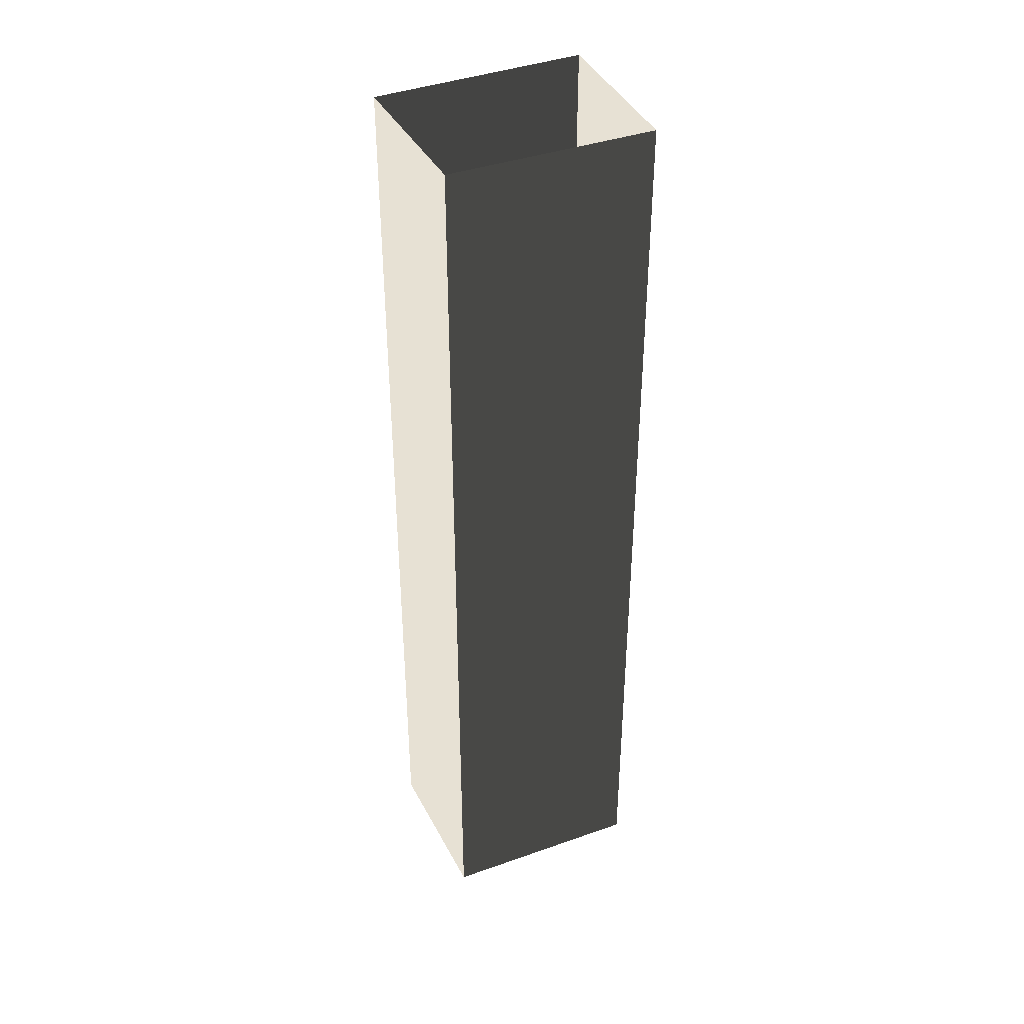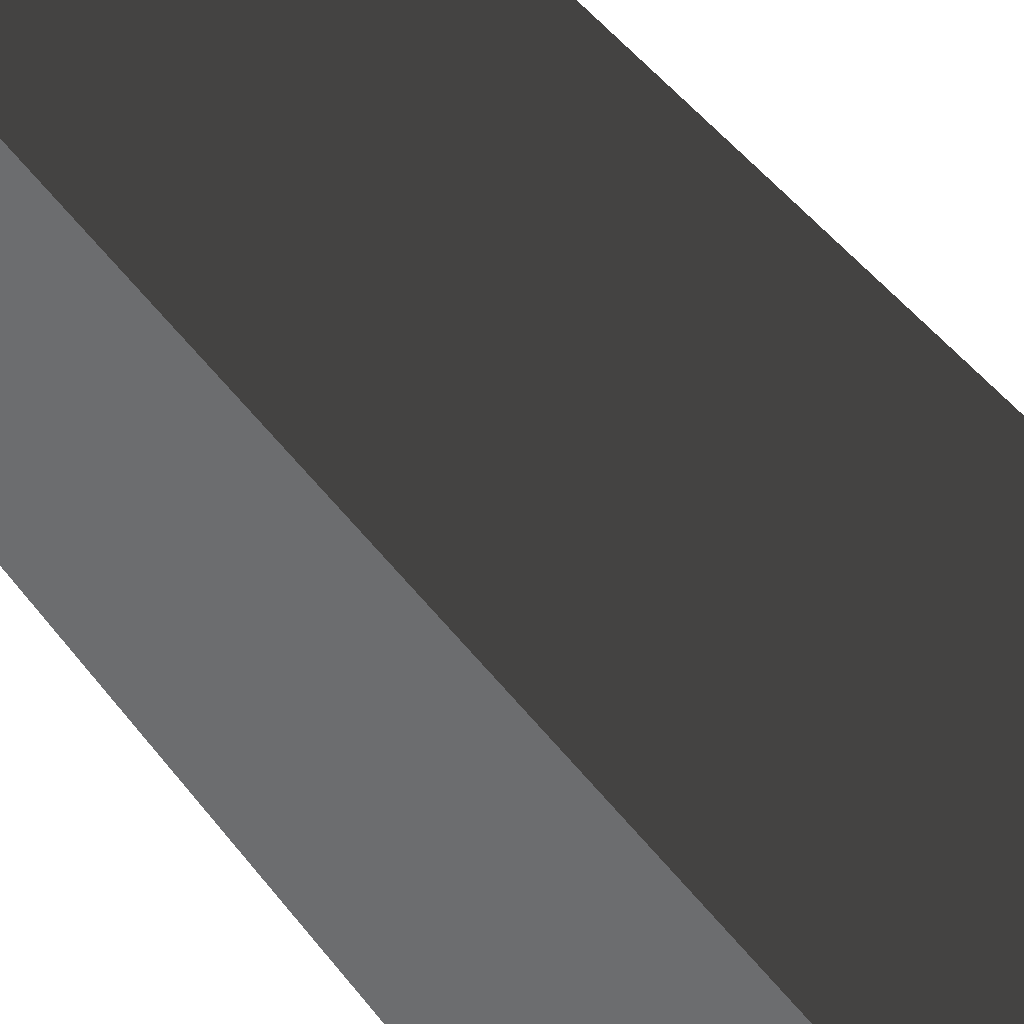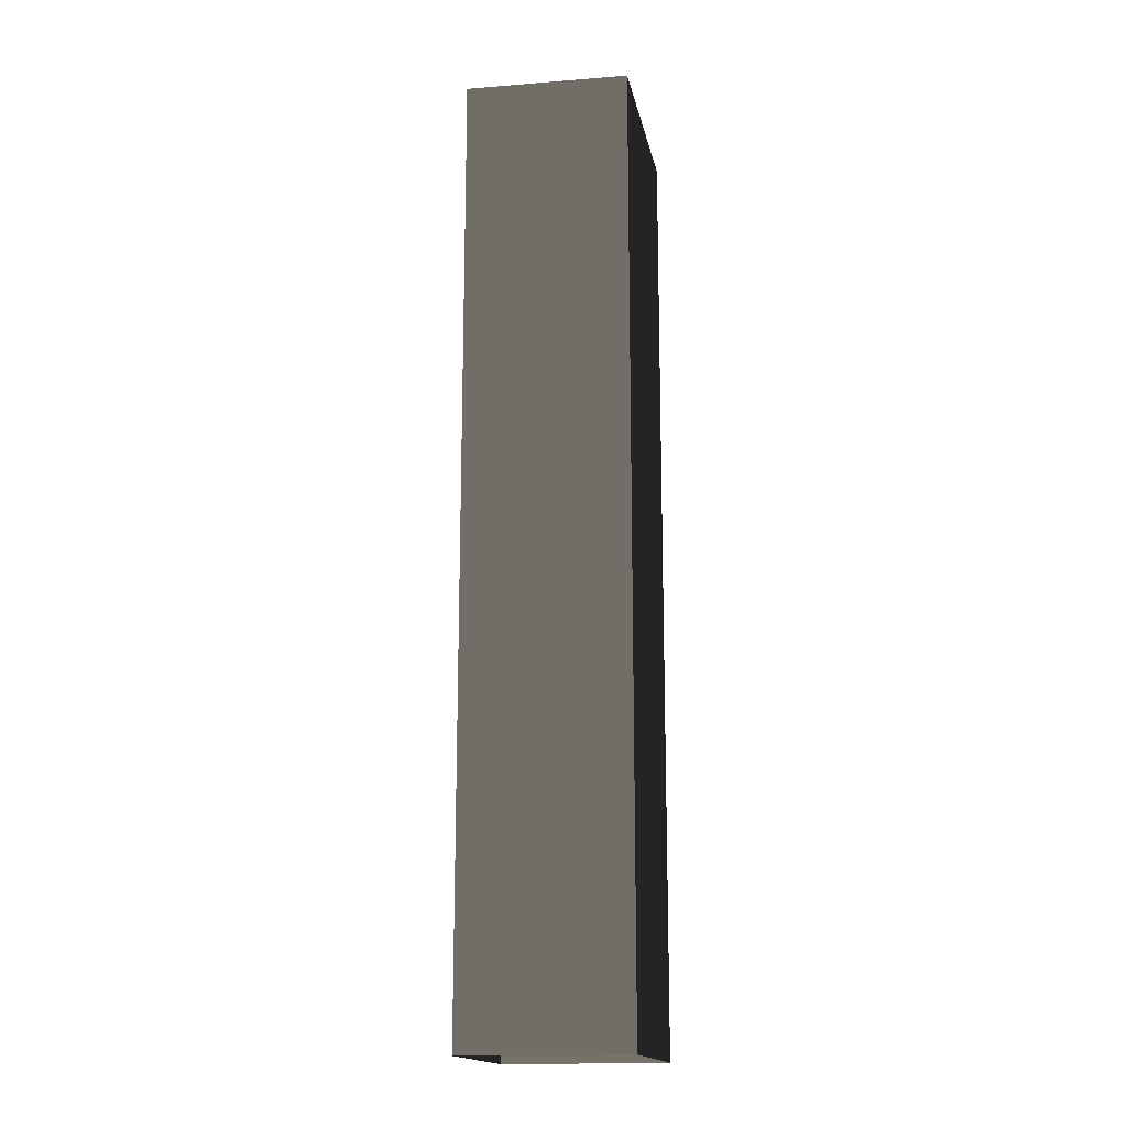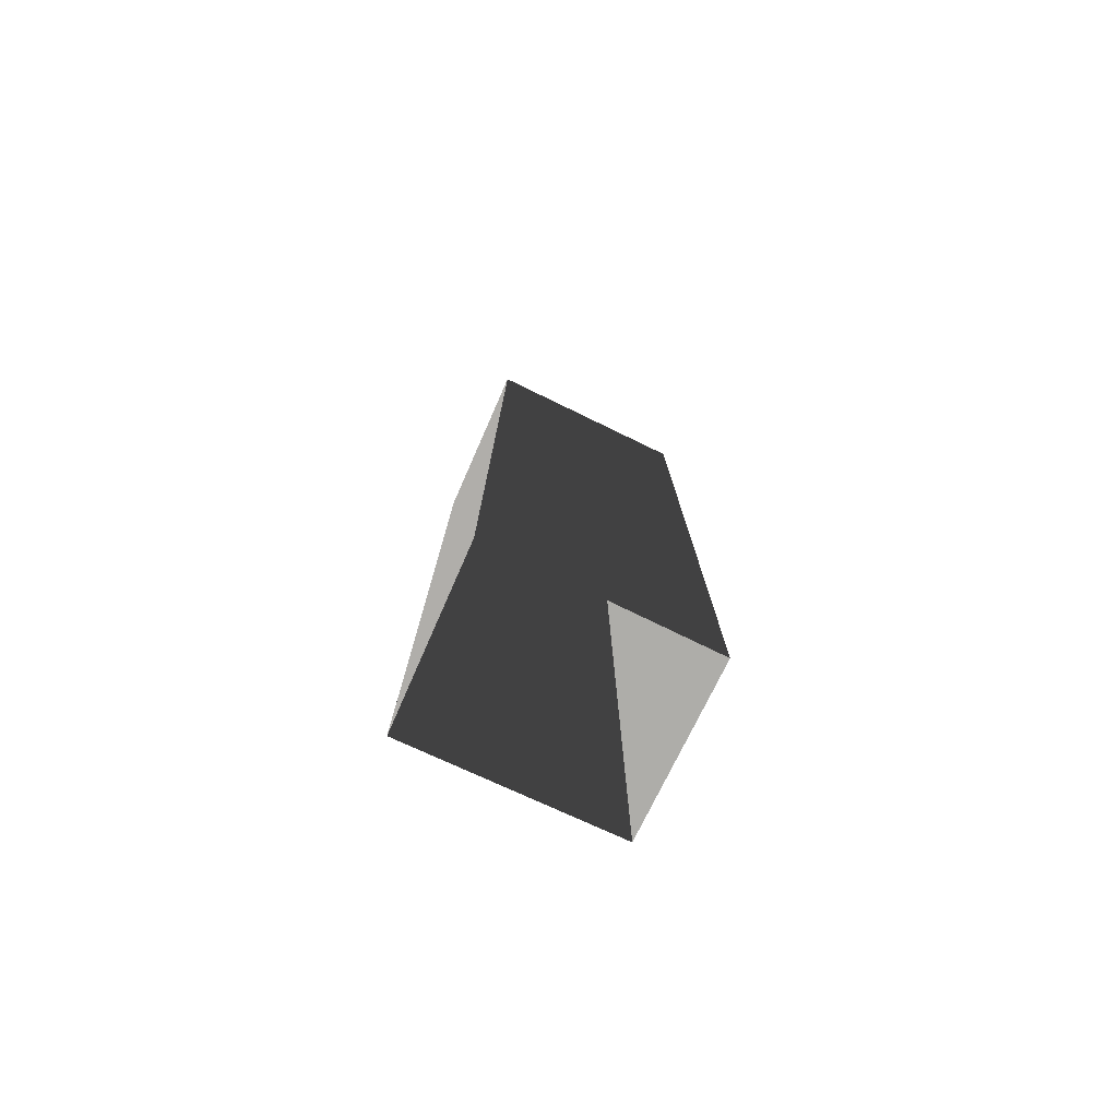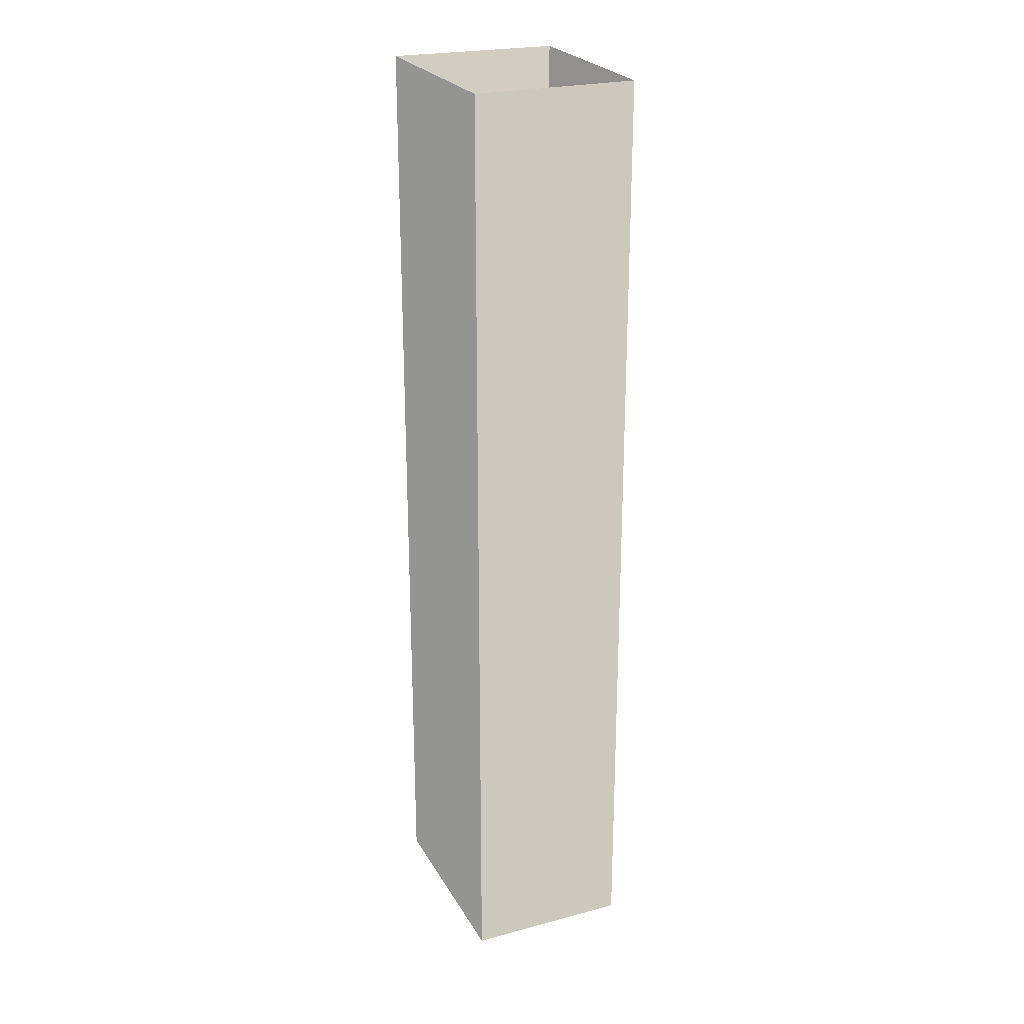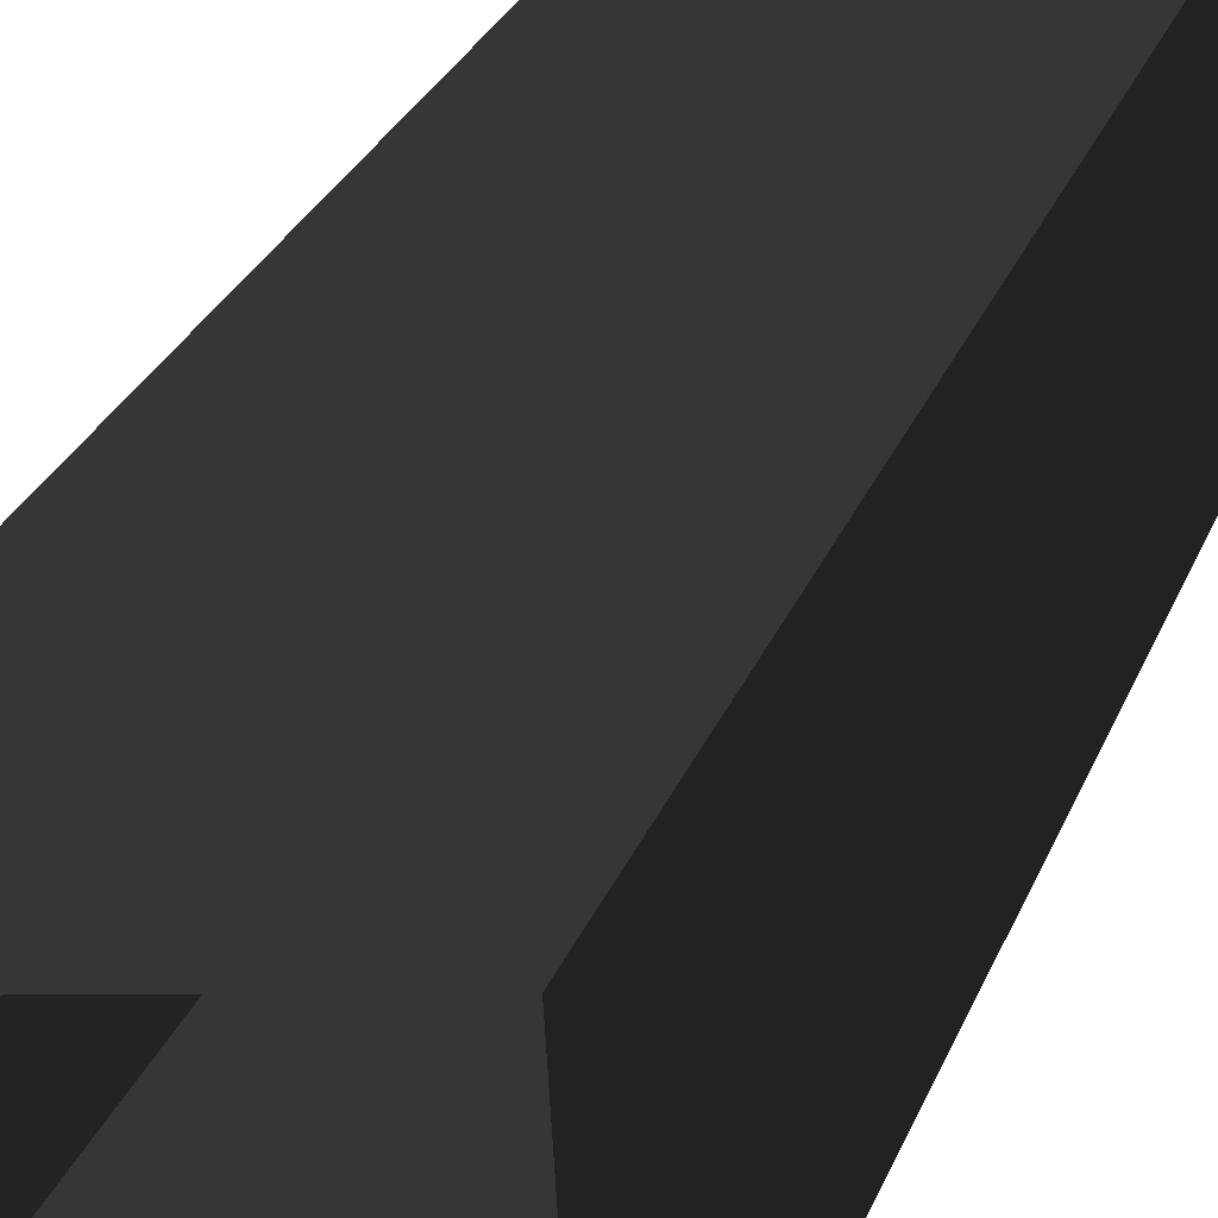
<metadata>
{"format":"obj","ext":"obj","renderer":"f3d","projection":"perspective","resolution":1024,"background":"white","views":[{"elev":39.6,"azim":-19.2,"up":"+Z"},{"elev":38.8,"azim":149.2,"up":"+Y"},{"elev":-16.4,"azim":-74.6,"up":"+Z"},{"elev":-77.6,"azim":159.9,"up":"+Z"},{"elev":24.3,"azim":-107.4,"up":"+Z"},{"elev":19.5,"azim":13.5,"up":"+Y"}]}
</metadata>
<code>
v -15.07 -14.3 -50.08
v 17.3 -11.78 -50.08
v -15.07 -14.3 100.2
v 17.3 -11.78 100.2
v -17.86 11.36 -50.08
v -15.07 -14.3 -50.08
v -17.86 11.36 100.2
v -15.07 -14.3 100.2
v 17.3 -11.78 -50.08
v 15.62 14.72 -50.08
v 17.3 -11.78 100.2
v 15.62 14.72 100.2
v 15.62 14.72 -50.08
v -17.86 11.36 -50.08
v 15.62 14.72 100.2
v -17.86 11.36 100.2
g roof6.009_36379_196
f 1 3 2
f 2 3 4
f 5 7 6
f 6 7 8
f 9 11 10
f 10 11 12
f 13 15 14
f 14 15 16

</code>
